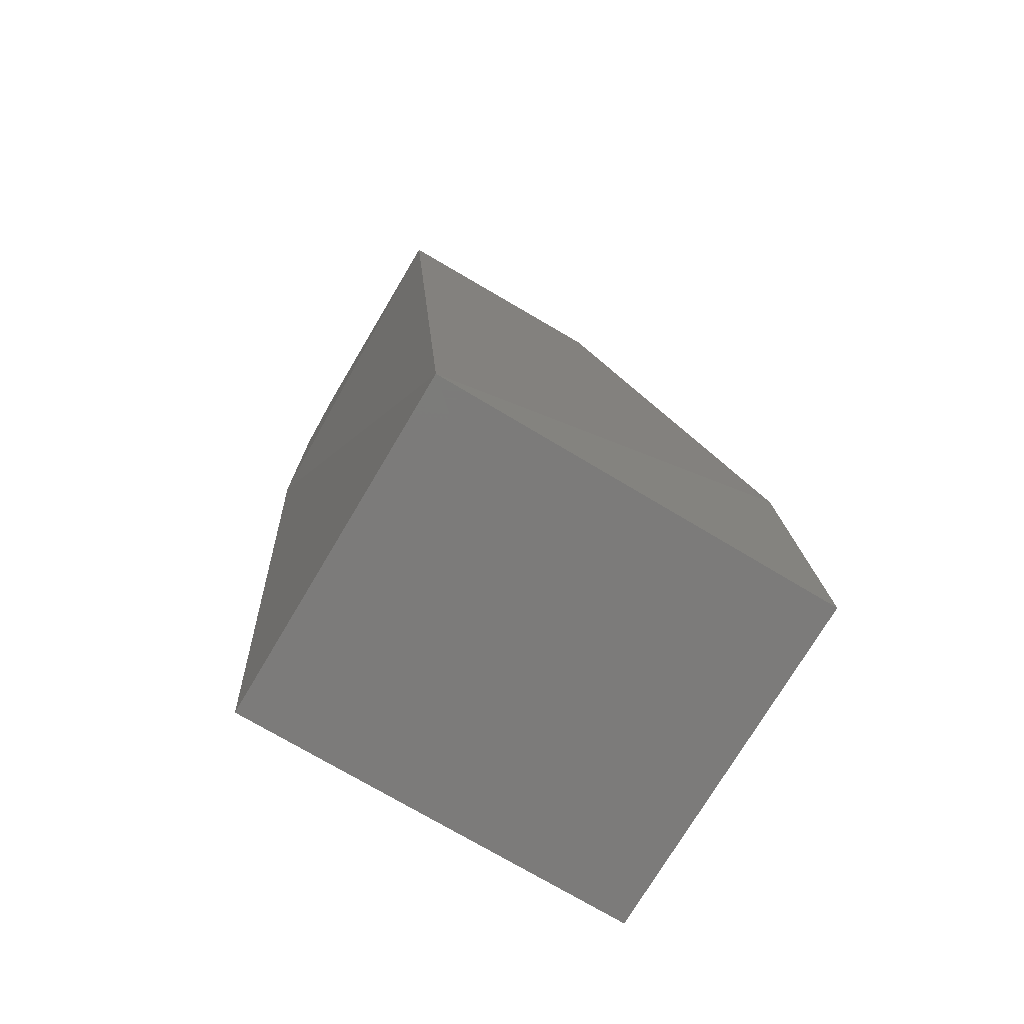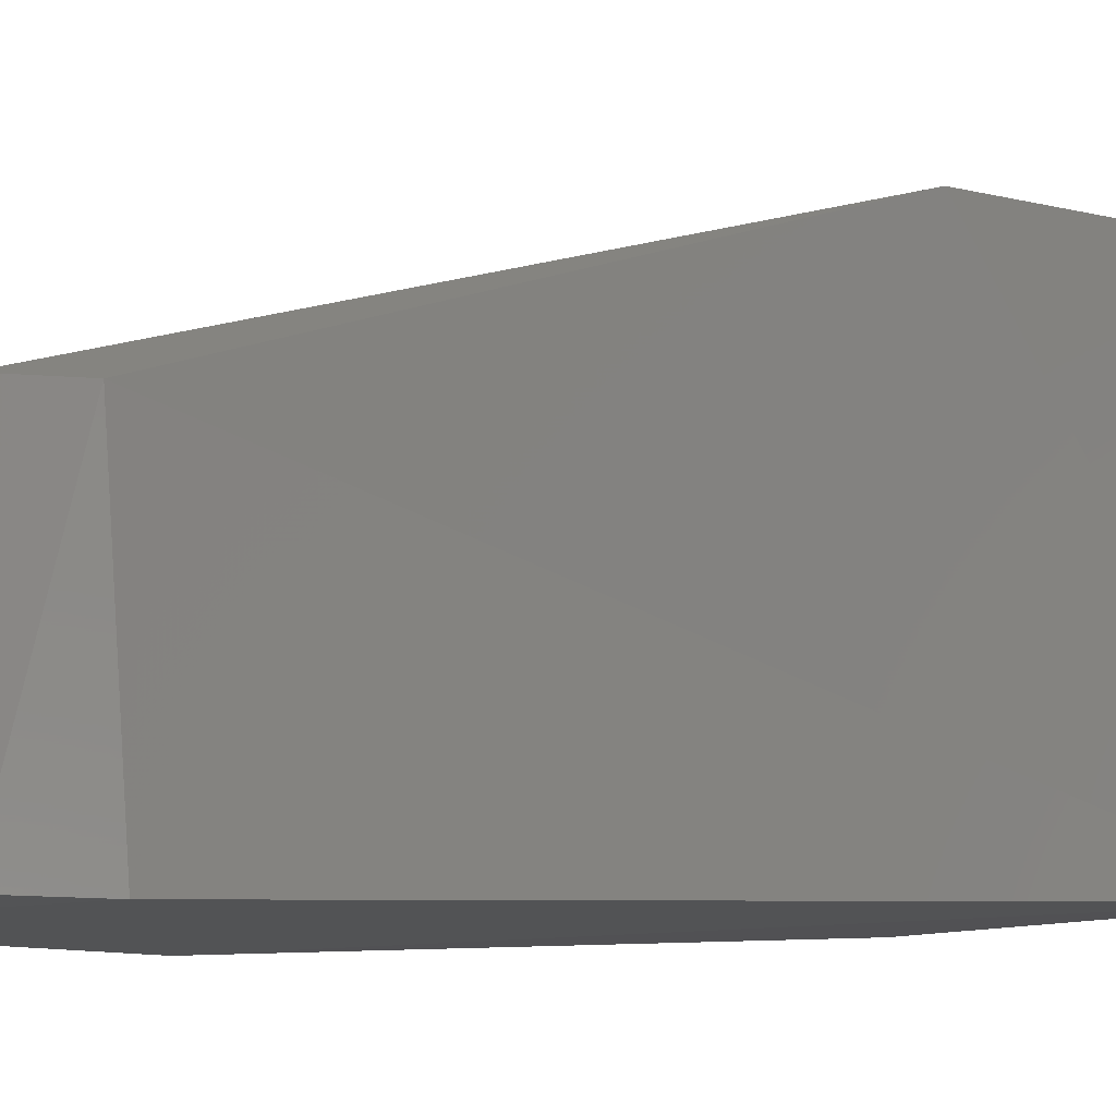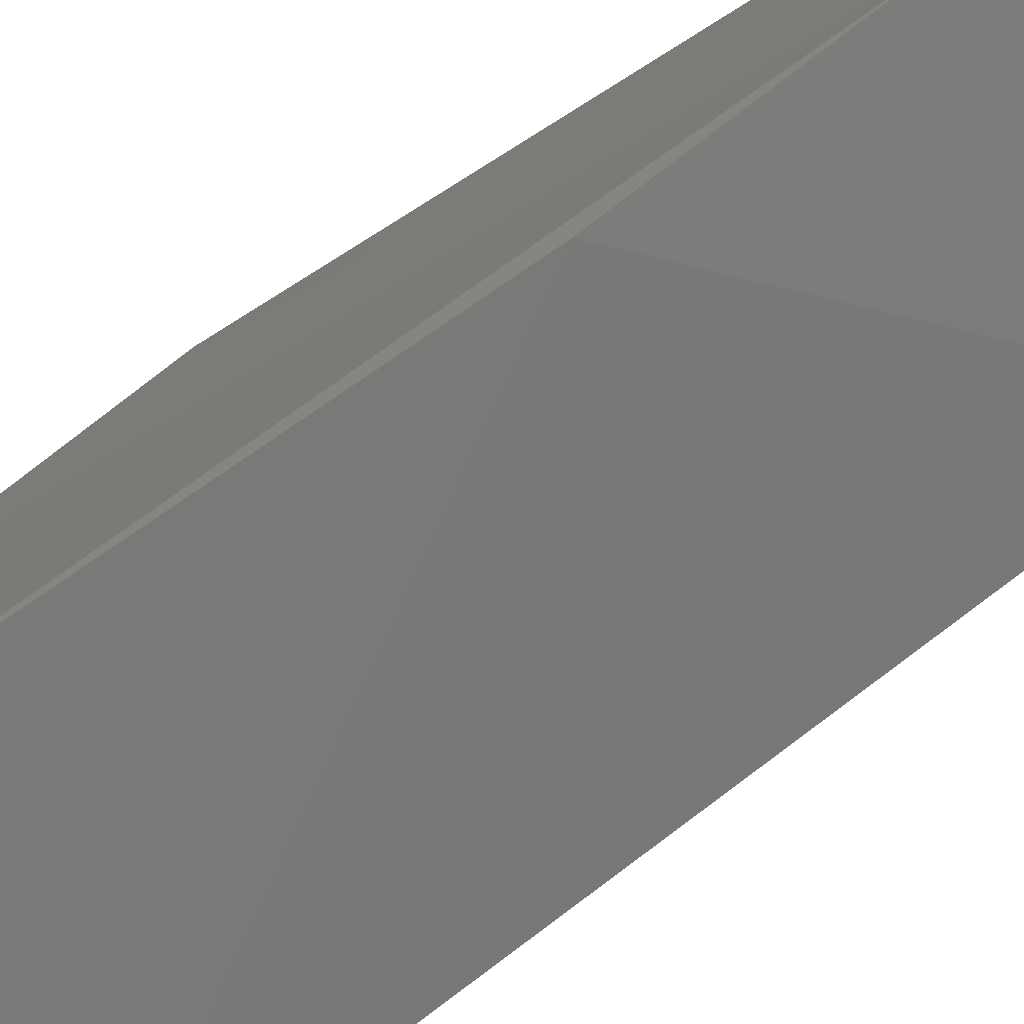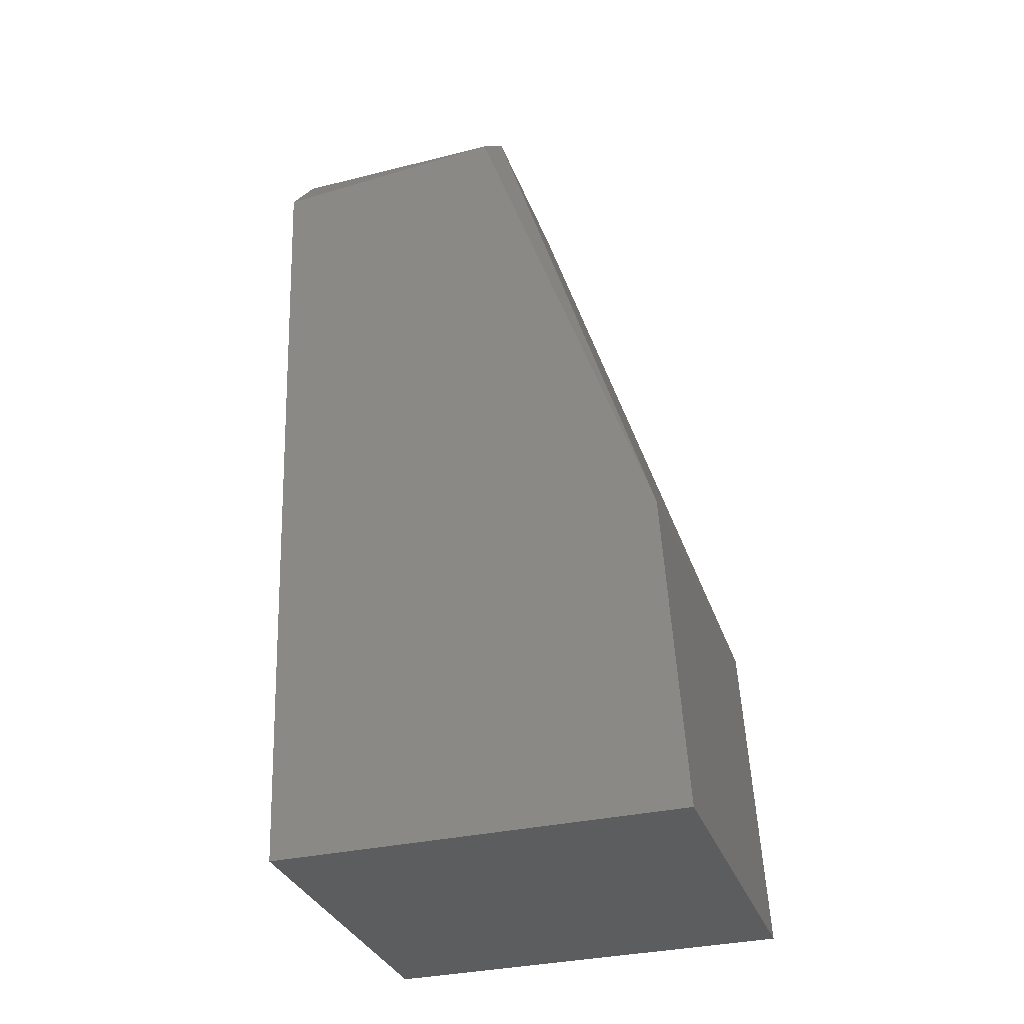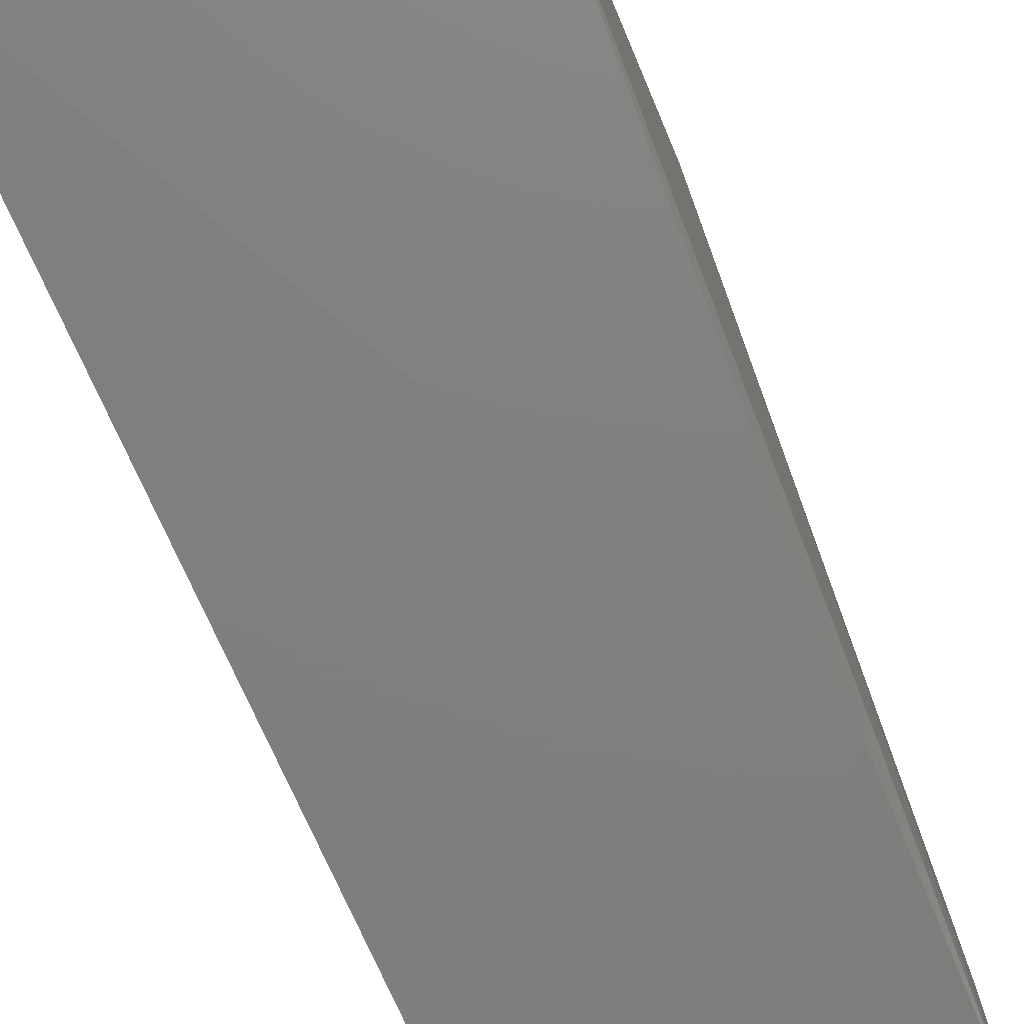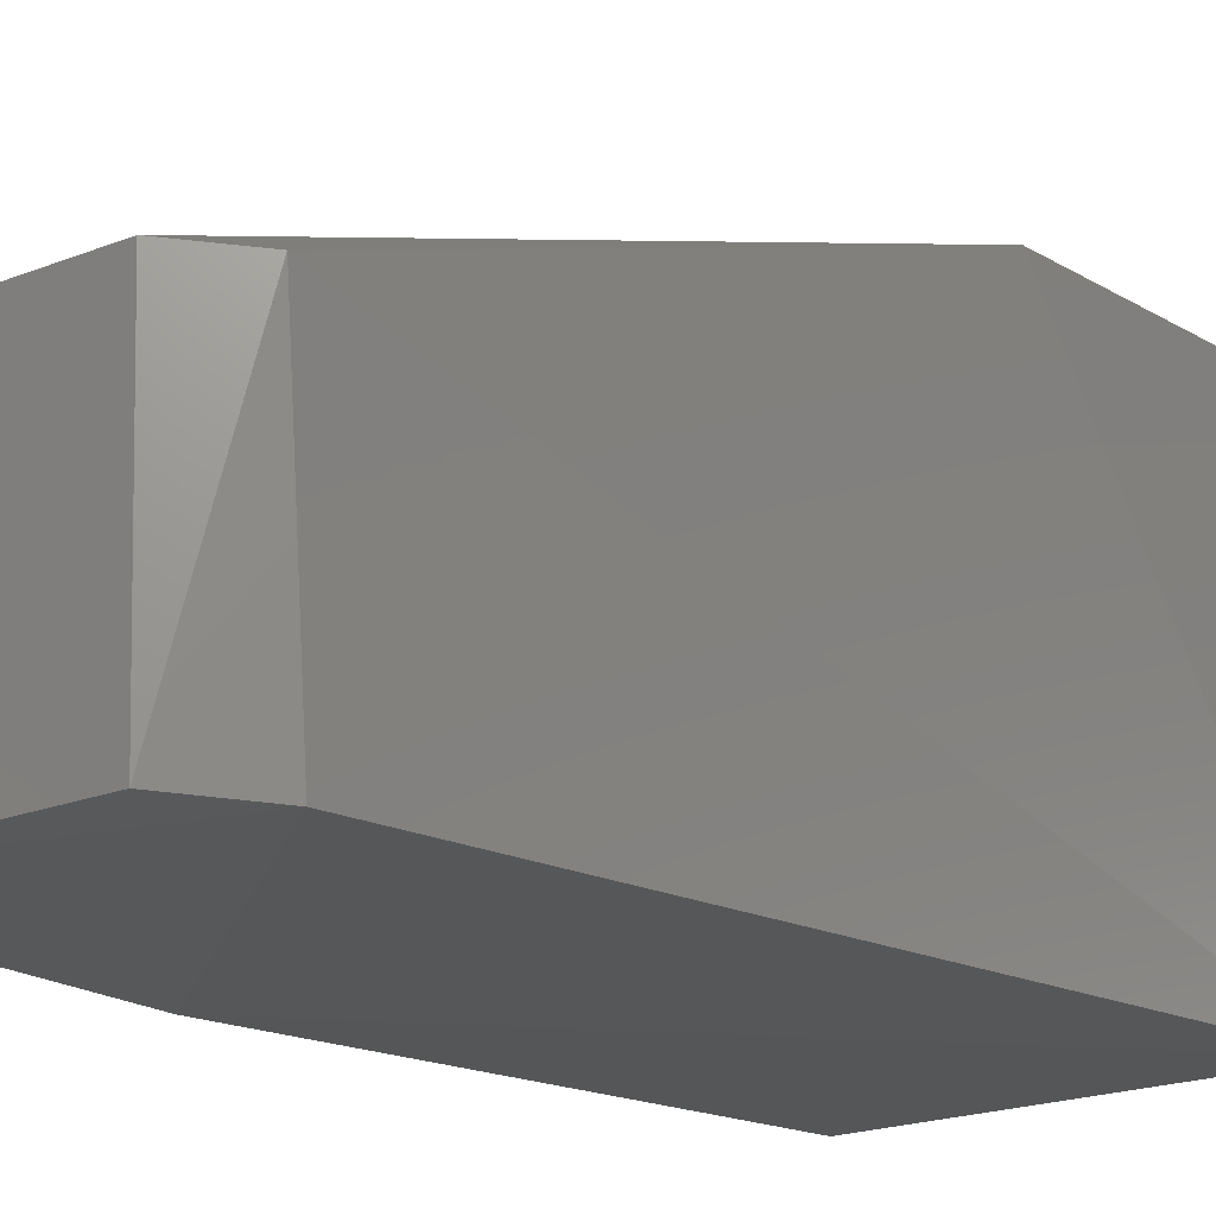
<metadata>
{"format":"stl","ext":"stl","renderer":"f3d","projection":"perspective","resolution":1024,"background":"white","views":[{"elev":-74.9,"azim":59.4,"up":"+Z"},{"elev":-10.3,"azim":48.1,"up":"+Y"},{"elev":-74.8,"azim":-52.3,"up":"+Y"},{"elev":-32.4,"azim":108.3,"up":"+Z"},{"elev":-77.5,"azim":-157.0,"up":"+Y"},{"elev":-19.2,"azim":37.4,"up":"+Y"}]}
</metadata>
<code>
# stl→obj: 15 verts, 26 faces
v 0.01045 0.002583 0.000147
v 0.01036 0.0264 0.000155
v 0.0104 0.02525 0.01904
v 0.008616 0.01399 0.05133
v 0.008693 -0.000133 0.05017
v -0.01039 0.002534 0.000132
v -0.0104 0.02631 0.000167
v -0.01039 0.02522 0.01919
v -0.005278 0.01429 0.05385
v 0.00584 0.01427 0.0538
v -0.008623 -5.7e-05 0.05095
v -0.008841 0.01392 0.05059
v 0.006138 -2.1e-05 0.05358
v -0.005481 -9.1e-05 0.05373
v -0.00873 -2.4e-05 0.03616
f 1 2 3
f 1 3 4
f 1 4 5
f 1 6 7
f 1 7 2
f 8 9 10
f 8 10 3
f 8 3 2
f 8 2 7
f 11 12 8
f 11 8 7
f 11 7 6
f 13 5 4
f 12 9 8
f 12 11 14
f 12 14 9
f 10 9 14
f 10 14 13
f 10 13 4
f 10 4 3
f 5 13 14
f 5 14 11
f 5 11 15
f 15 11 6
f 15 6 1
f 15 1 5

</code>
